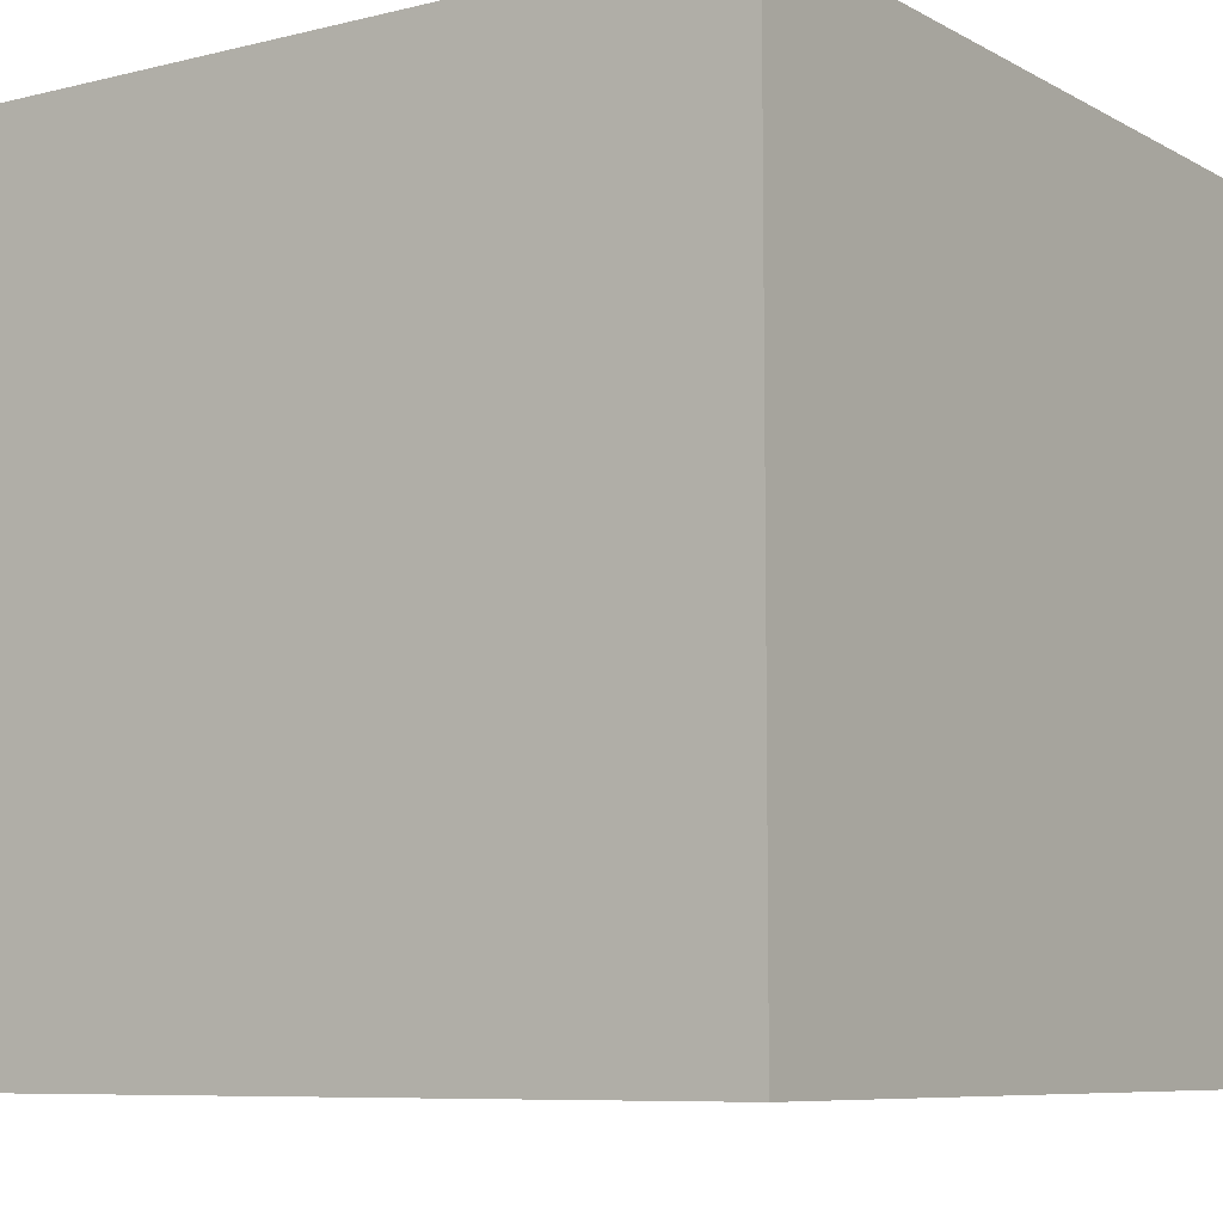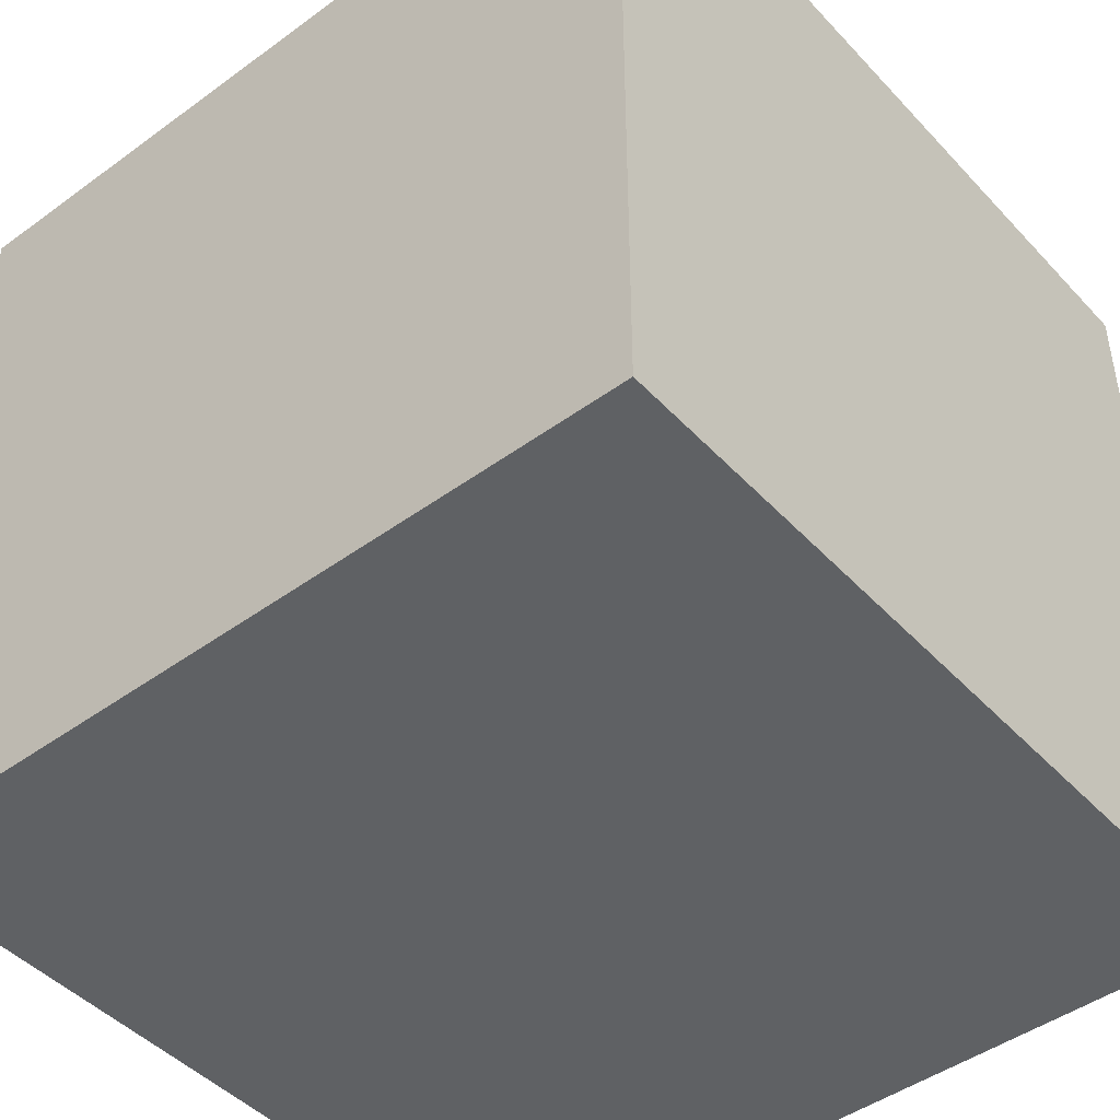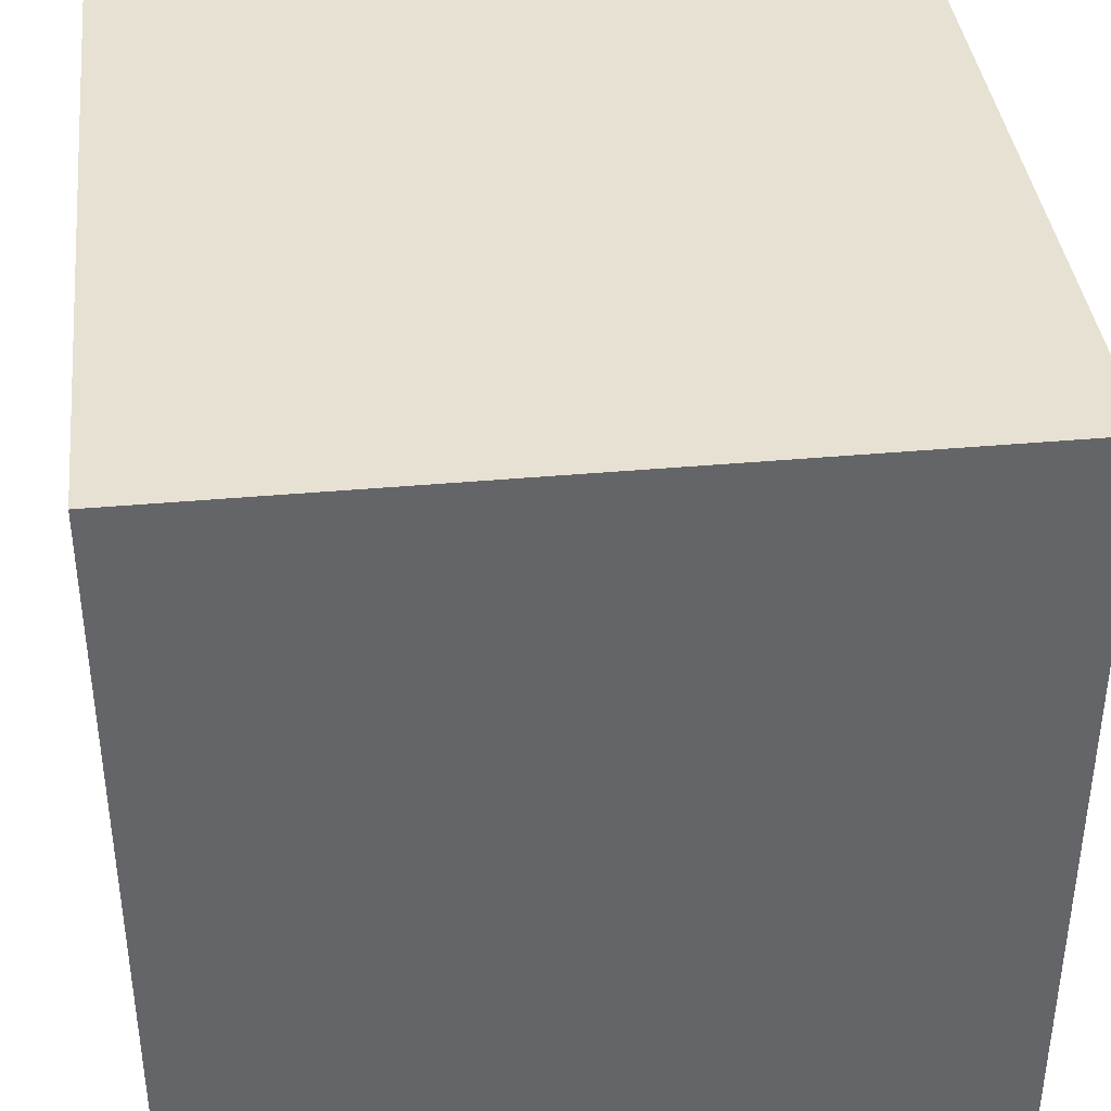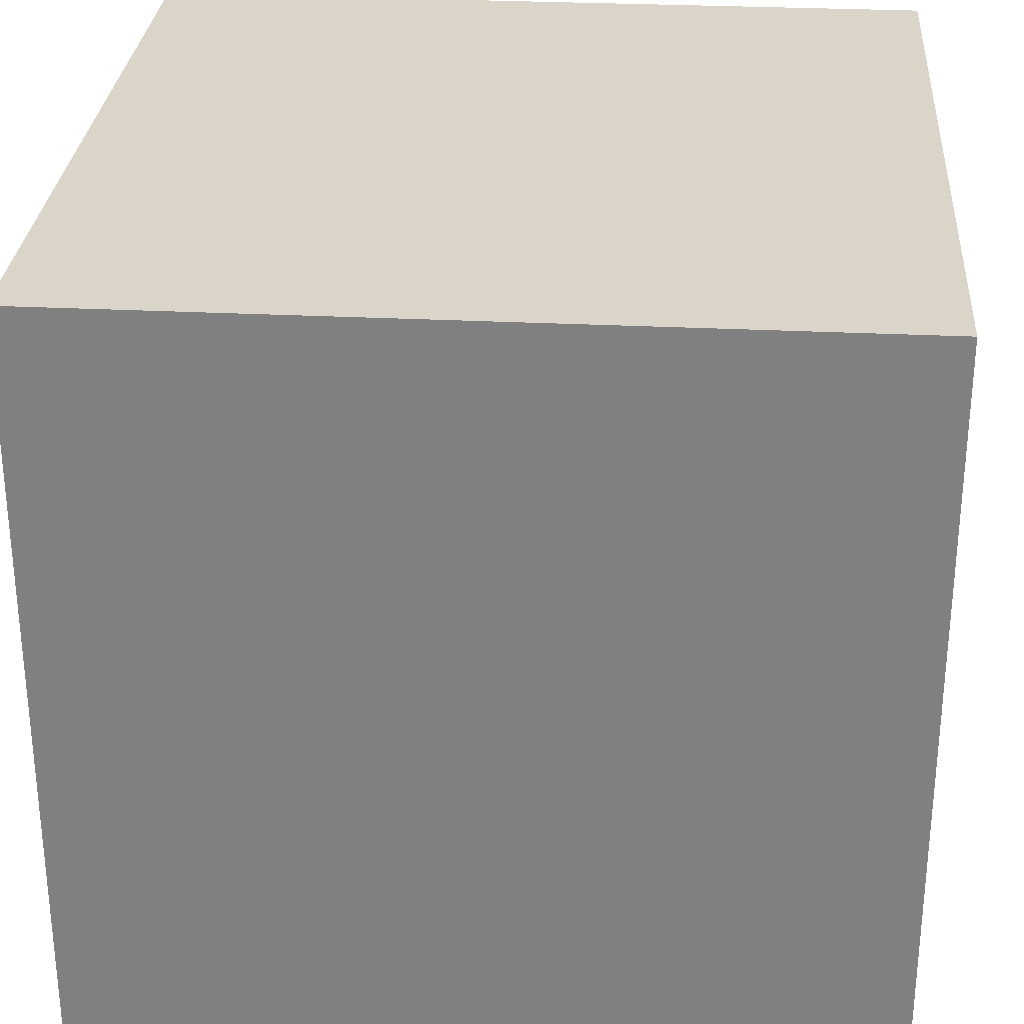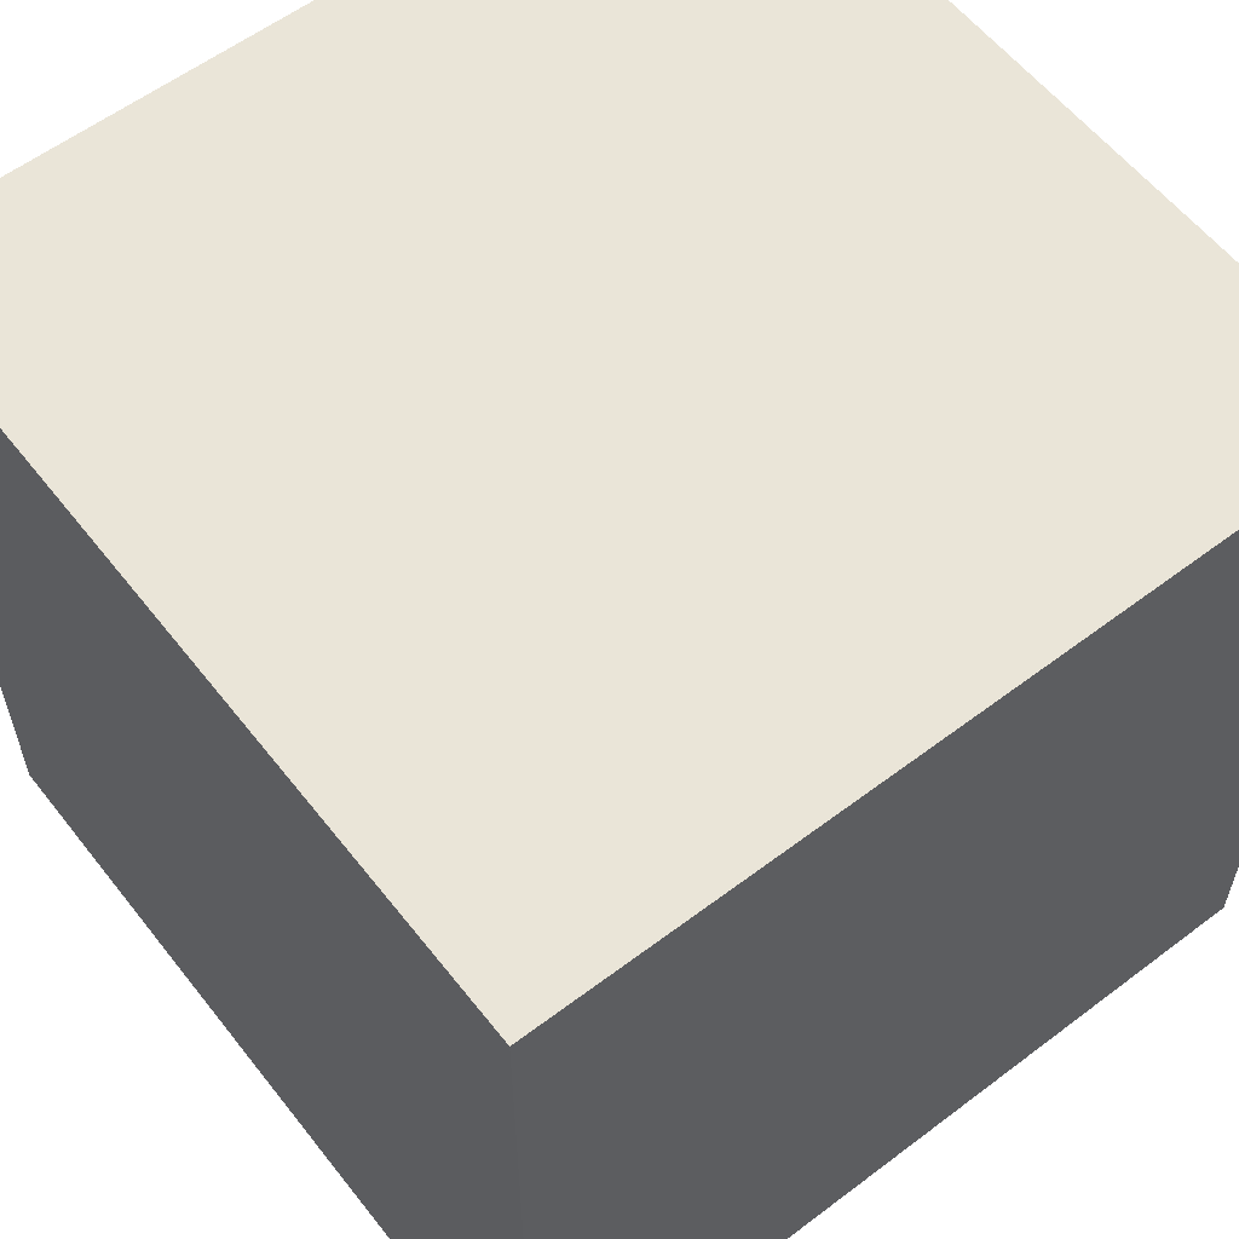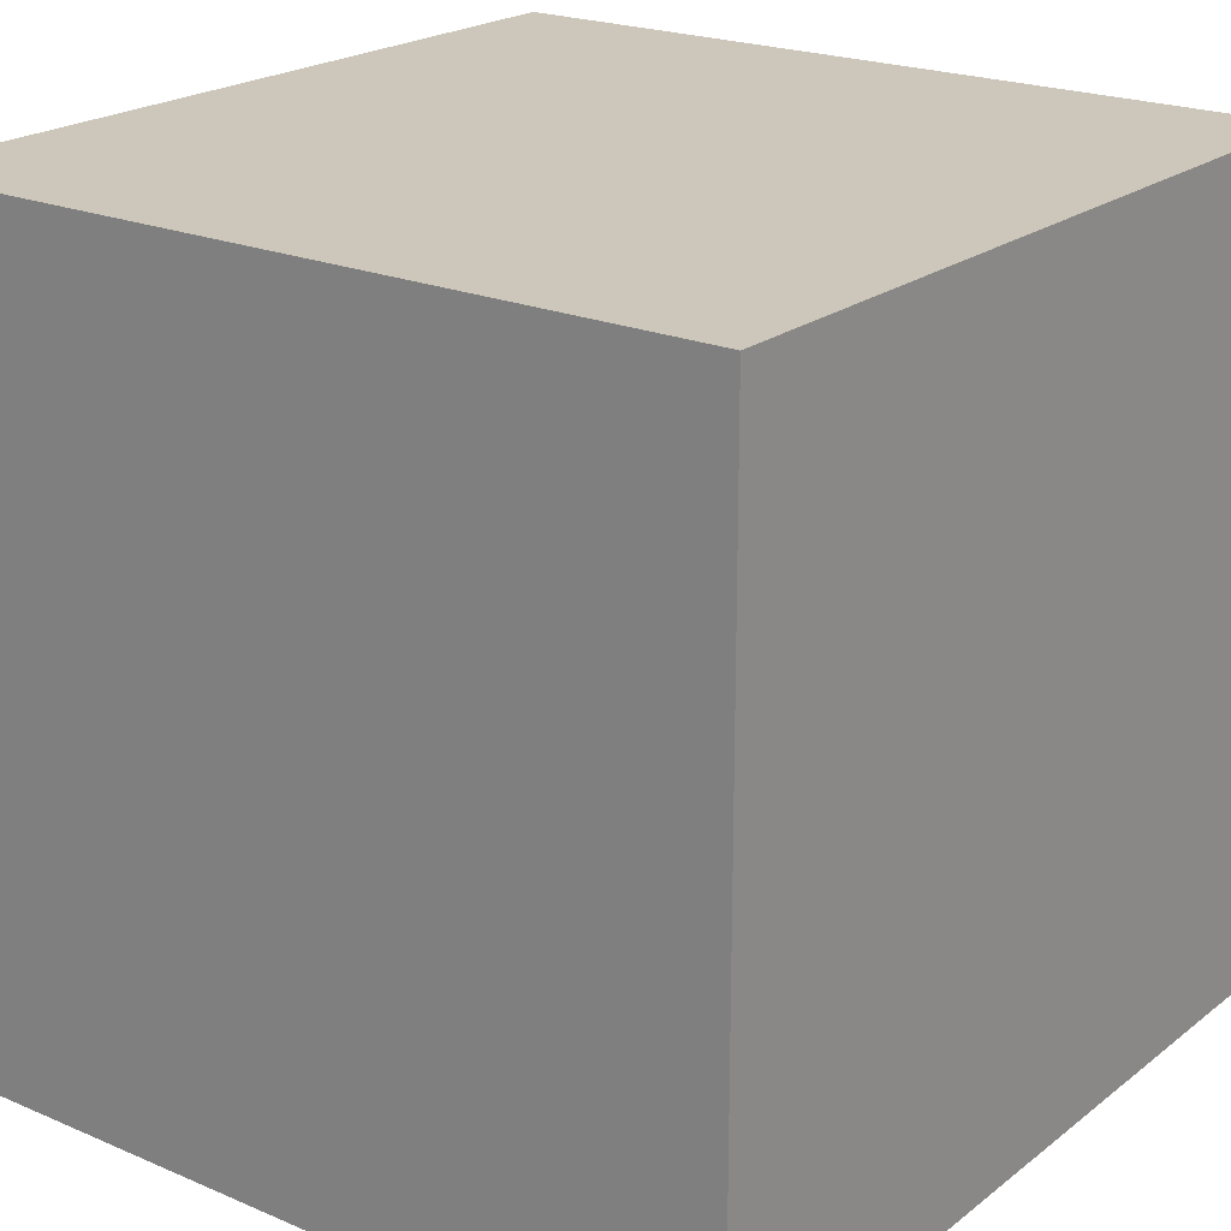
<metadata>
{"format":"obj","ext":"obj","renderer":"f3d","projection":"perspective","resolution":1024,"background":"white","views":[{"elev":-7.8,"azim":-55.5,"up":"+Z"},{"elev":-45.9,"azim":-140.1,"up":"+Z"},{"elev":38.9,"azim":83.5,"up":"+Z"},{"elev":29.3,"azim":-85.8,"up":"+Z"},{"elev":58.7,"azim":142.1,"up":"+Z"},{"elev":21.5,"azim":37.0,"up":"+Y"}]}
</metadata>
<code>
o Cube
v 1 1 -1
v 1 -1 -1
v 1 1 1
v 1 -1 1
v -1 1 -1
v -1 -1 -1
v -1 1 1
v -1 -1 1
f 4 6 2
f 3 2 1
f 7 4 3
f 7 1 5
f 5 8 7
f 1 6 5
f 7 3 1
f 5 6 8
f 1 2 6
f 7 8 4
f 3 4 2
f 4 8 6

</code>
